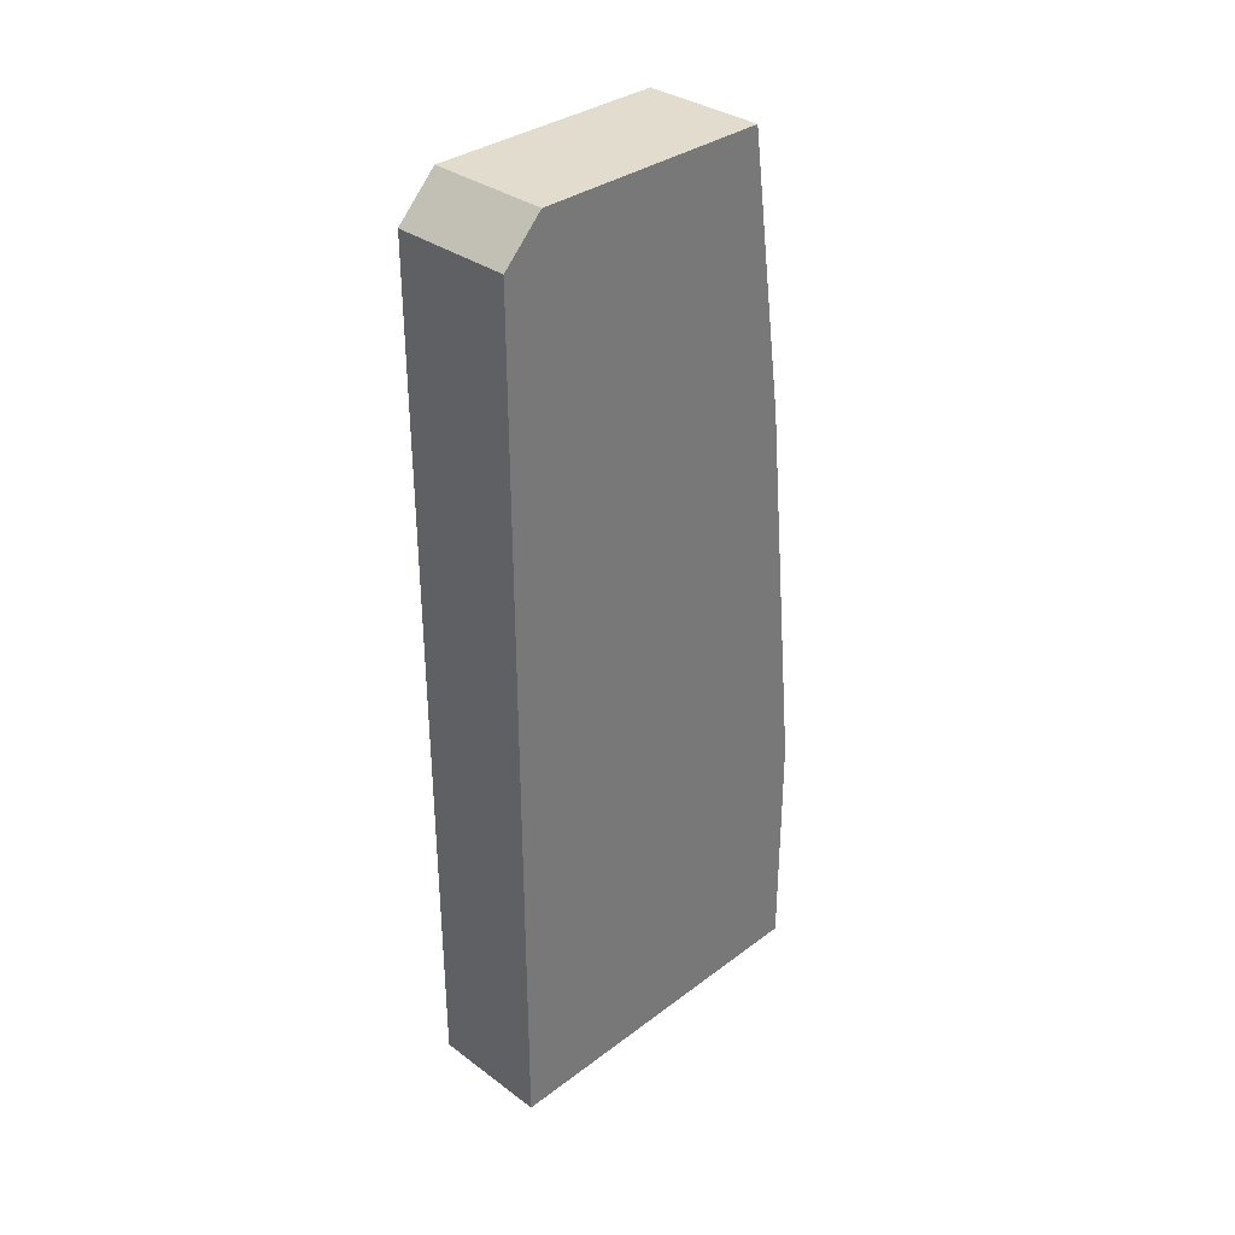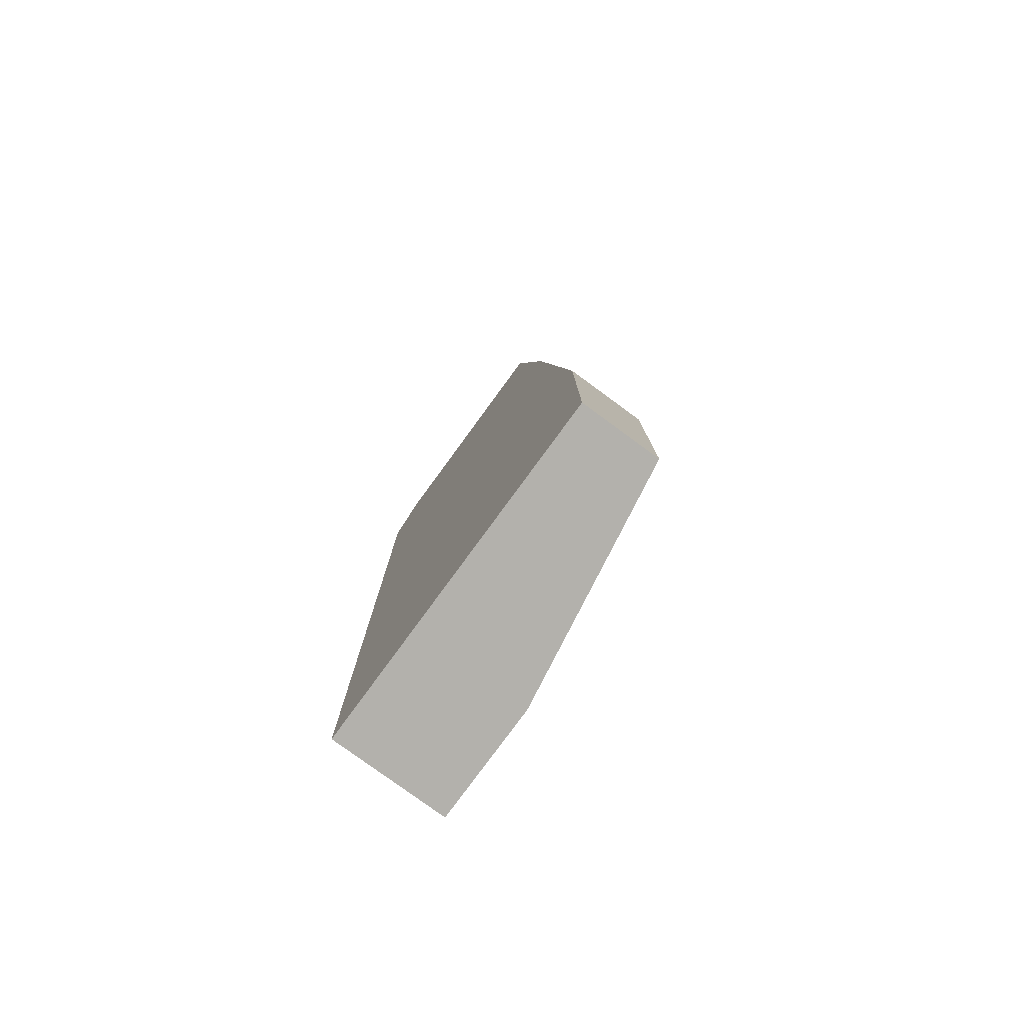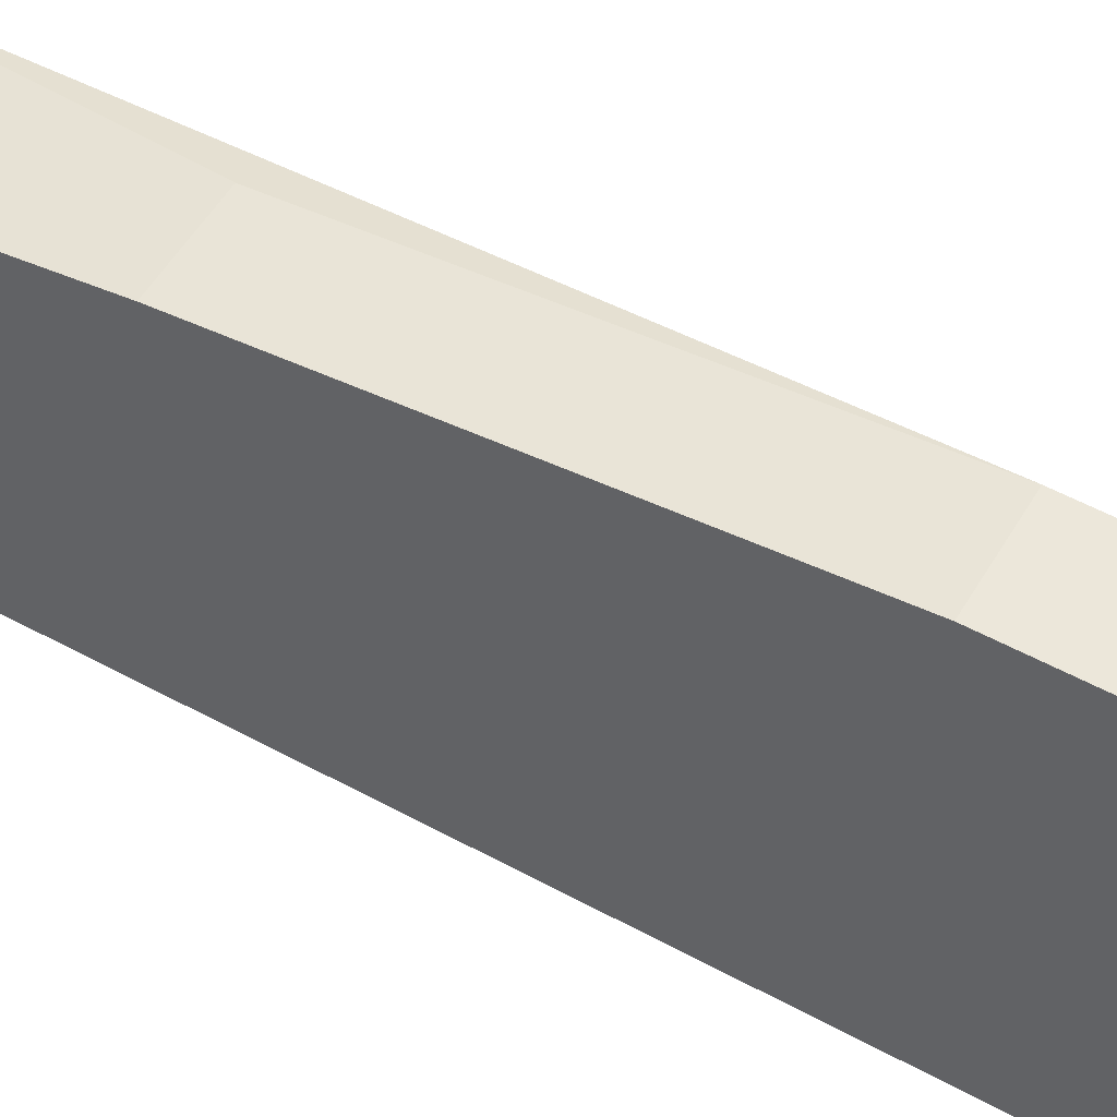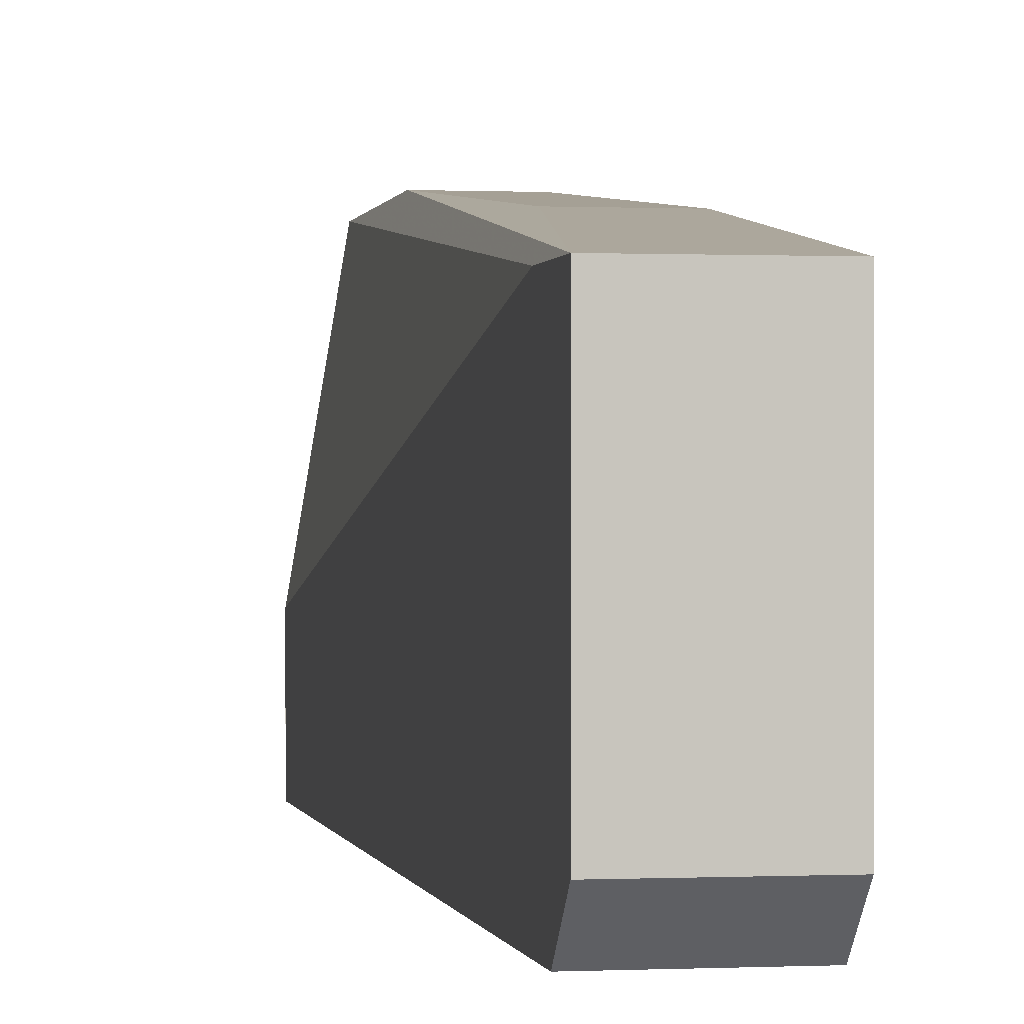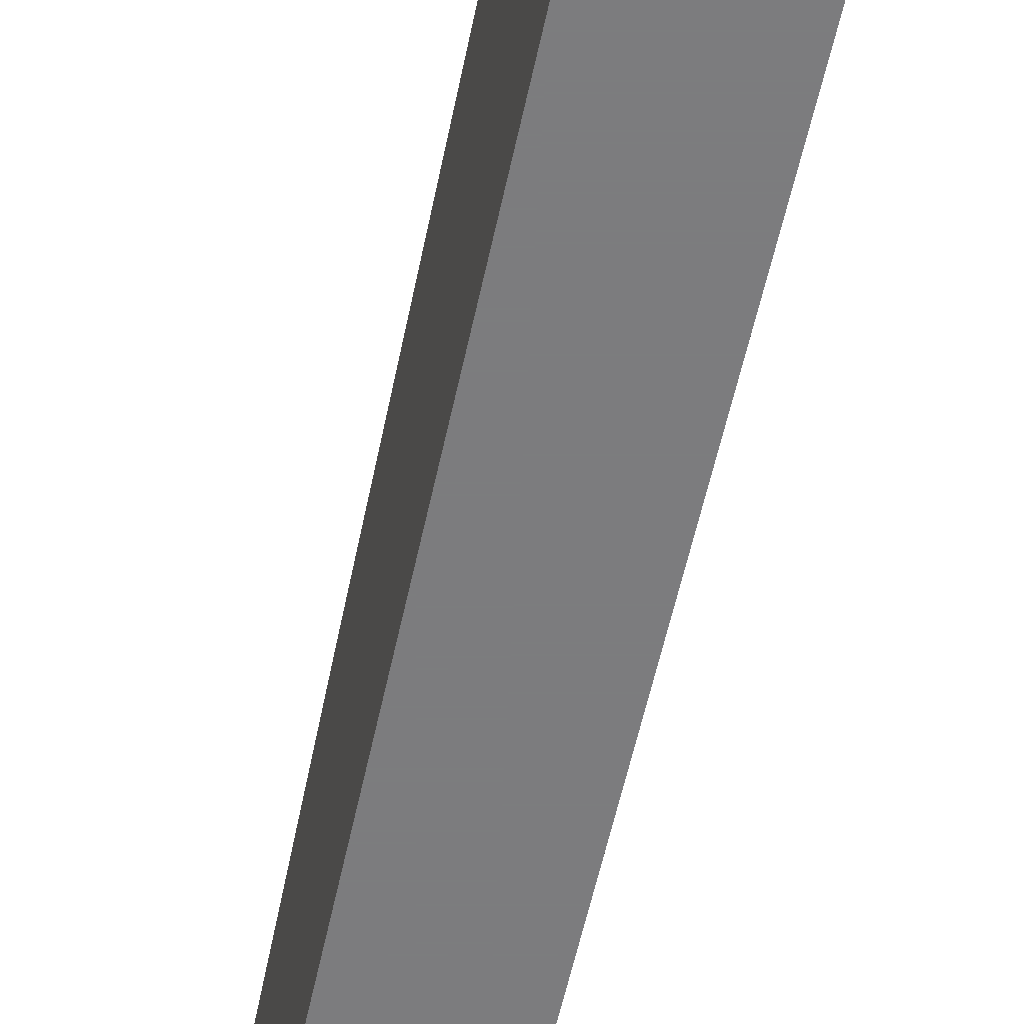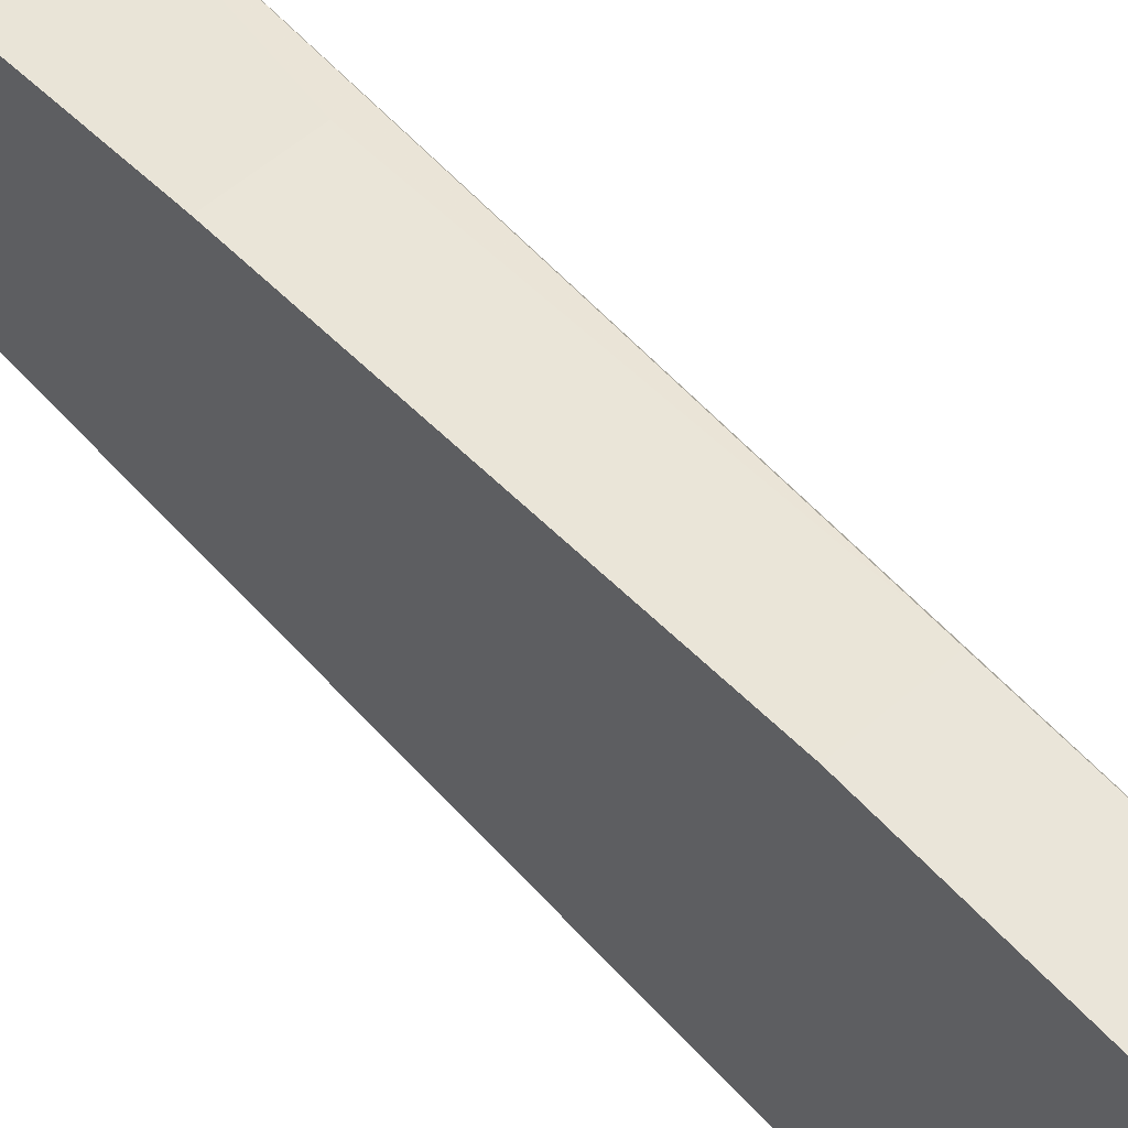
<metadata>
{"format":"obj","ext":"obj","renderer":"f3d","projection":"perspective","resolution":1024,"background":"white","views":[{"elev":34.0,"azim":-135.3,"up":"+Y"},{"elev":-79.1,"azim":-36.2,"up":"+Y"},{"elev":54.0,"azim":-59.9,"up":"+Z"},{"elev":0.1,"azim":169.8,"up":"+Z"},{"elev":-58.9,"azim":-12.2,"up":"+Z"},{"elev":58.3,"azim":-41.7,"up":"+Z"}]}
</metadata>
<code>
g Generated convex submesh 4
v -1.067 1.232 -0.03519
v -1.177 0.644 0.2959
v -1.104 0.644 0.2959
v -1.177 0.4232 -0.03519
v -1.177 1.269 0.2223
v -1.067 0.4232 -0.03519
v -1.067 1.269 0.2223
v -1.177 1.232 -0.03519
v -1.104 0.4232 0.2959
v -1.177 0.4232 0.2959
v -1.067 0.4232 0.0752
v -1.067 1.269 0.00163
v -1.177 1.269 0.00163
v -1.104 1.012 0.2591
v -1.067 1.196 0.2223
v -1.177 1.012 0.2591
g Generated convex submesh 4_0
f 16 14 5
f 5 4 2
f 6 4 1
f 7 6 1
f 8 1 4
f 8 4 5
f 9 3 2
f 9 4 6
f 9 7 3
f 10 2 4
f 10 9 2
f 10 4 9
f 11 6 7
f 11 9 6
f 12 7 1
f 12 5 7
f 12 1 8
f 13 12 8
f 13 8 5
f 13 5 12
f 14 2 3
f 14 7 5
f 14 3 7
f 15 7 9
f 15 11 7
f 15 9 11
f 16 5 2
f 16 2 14

</code>
